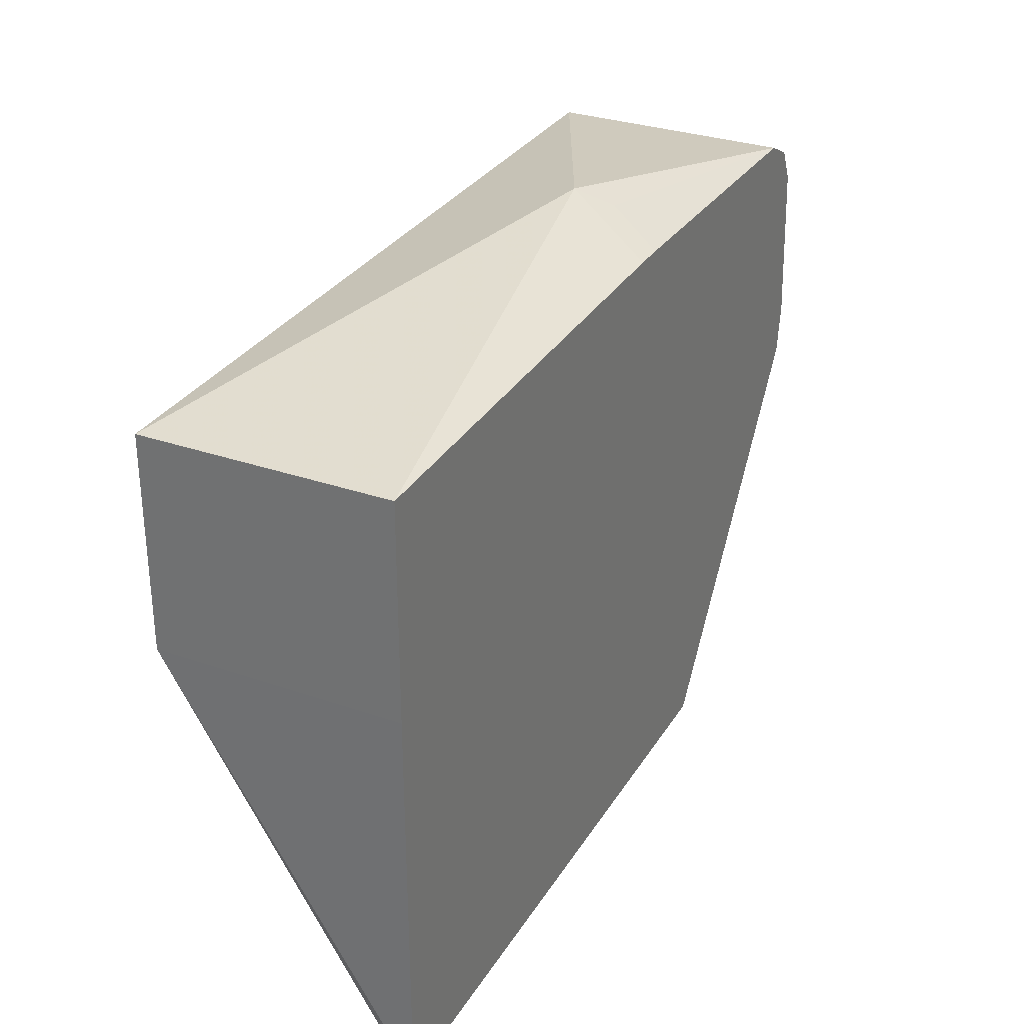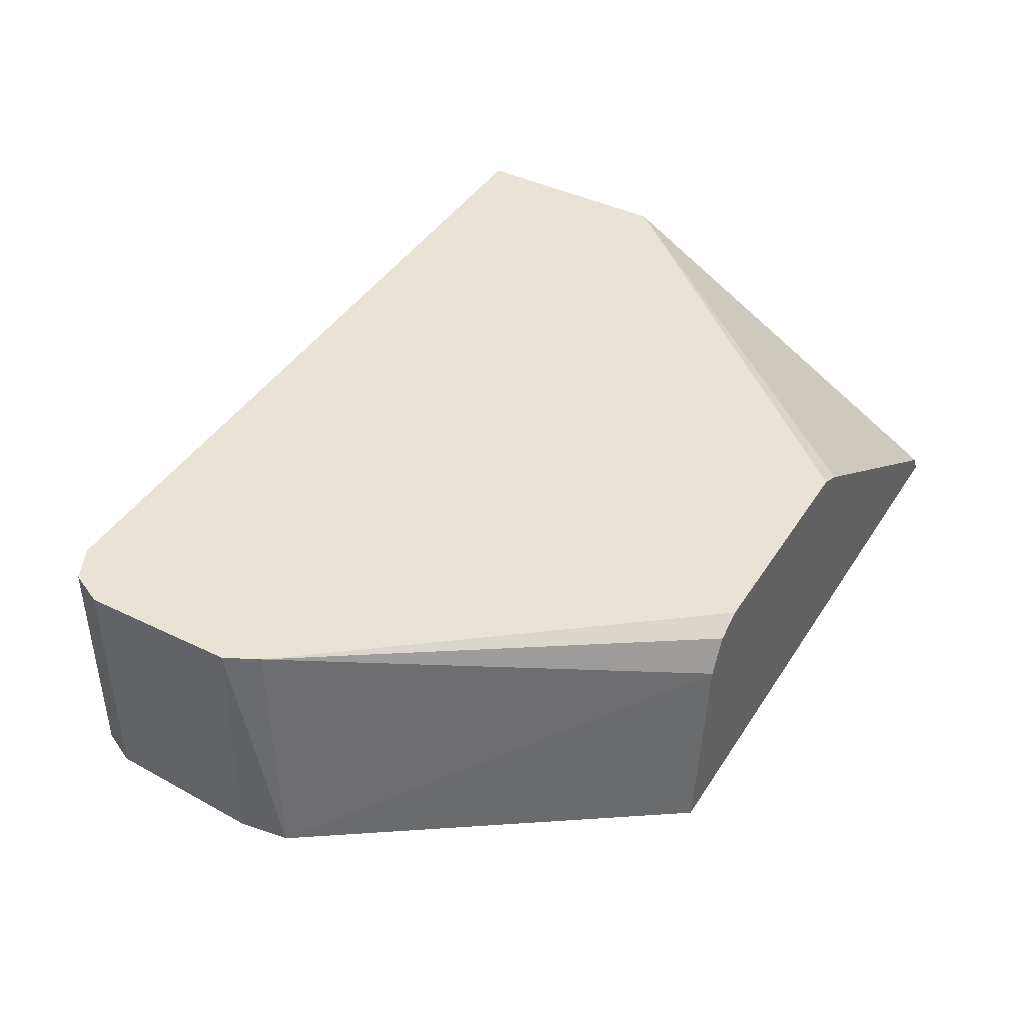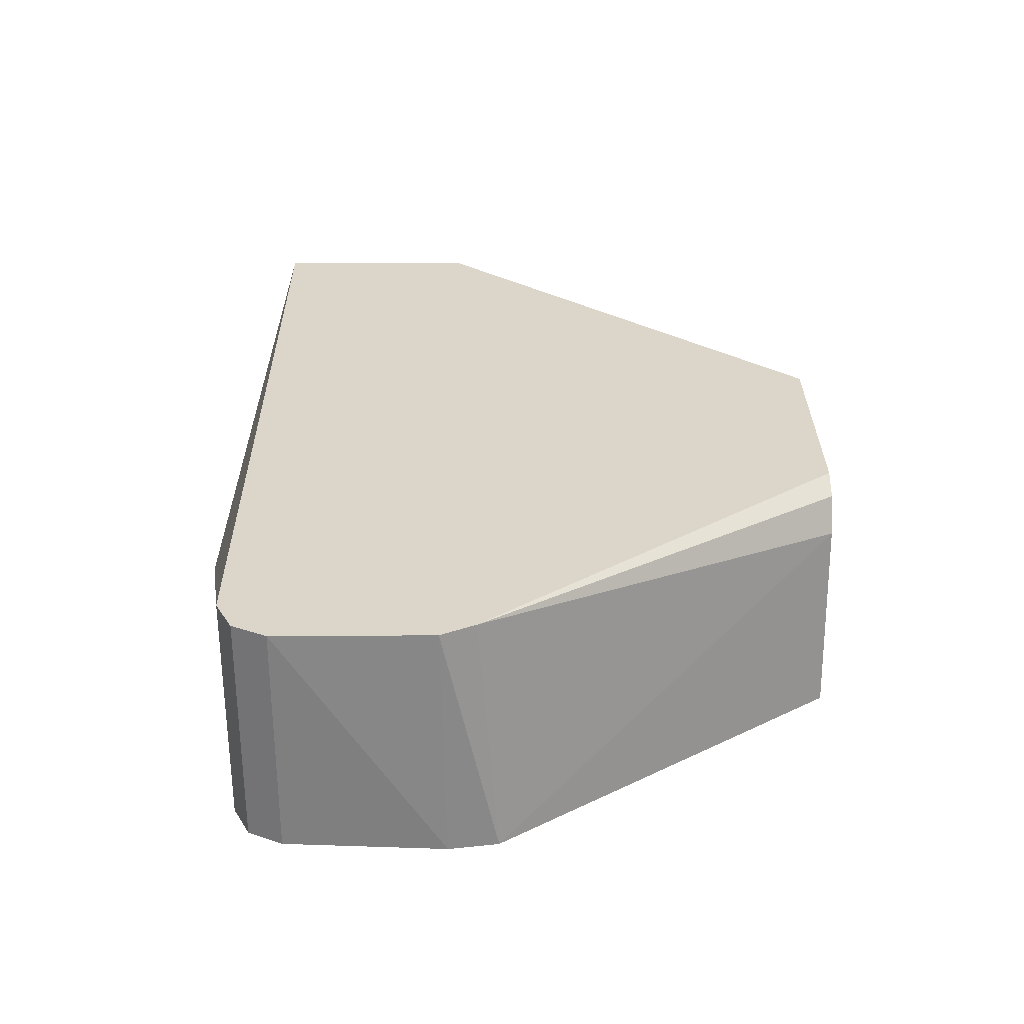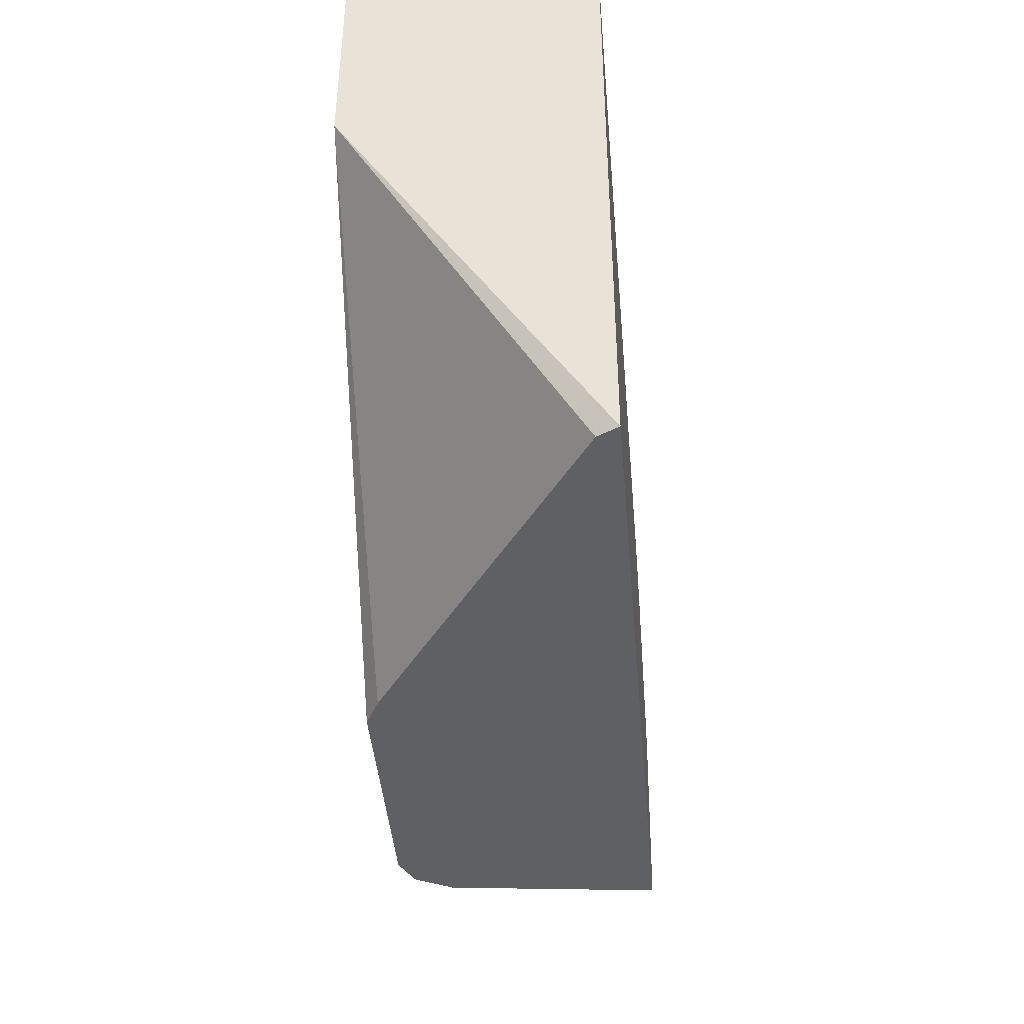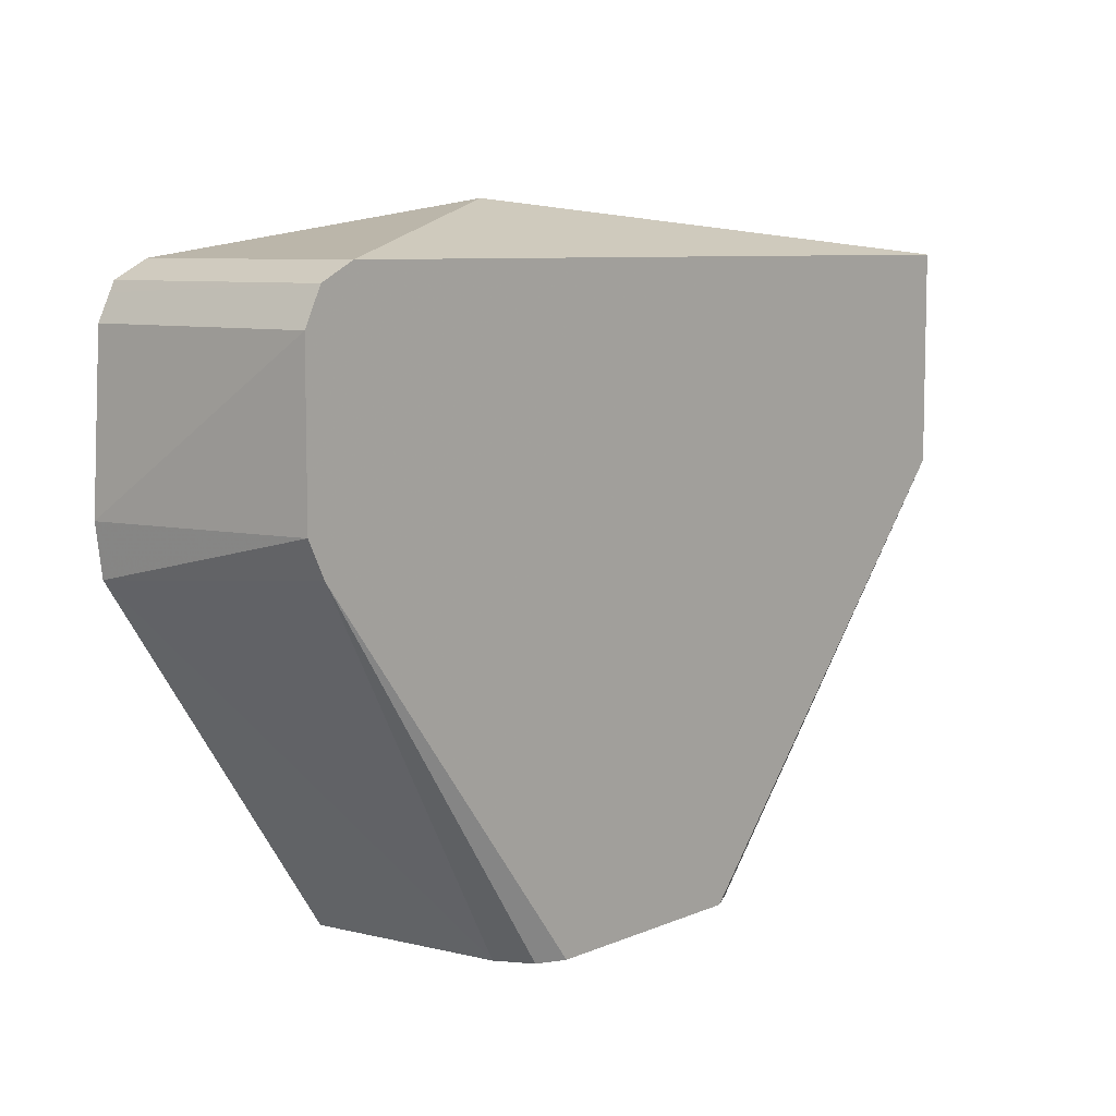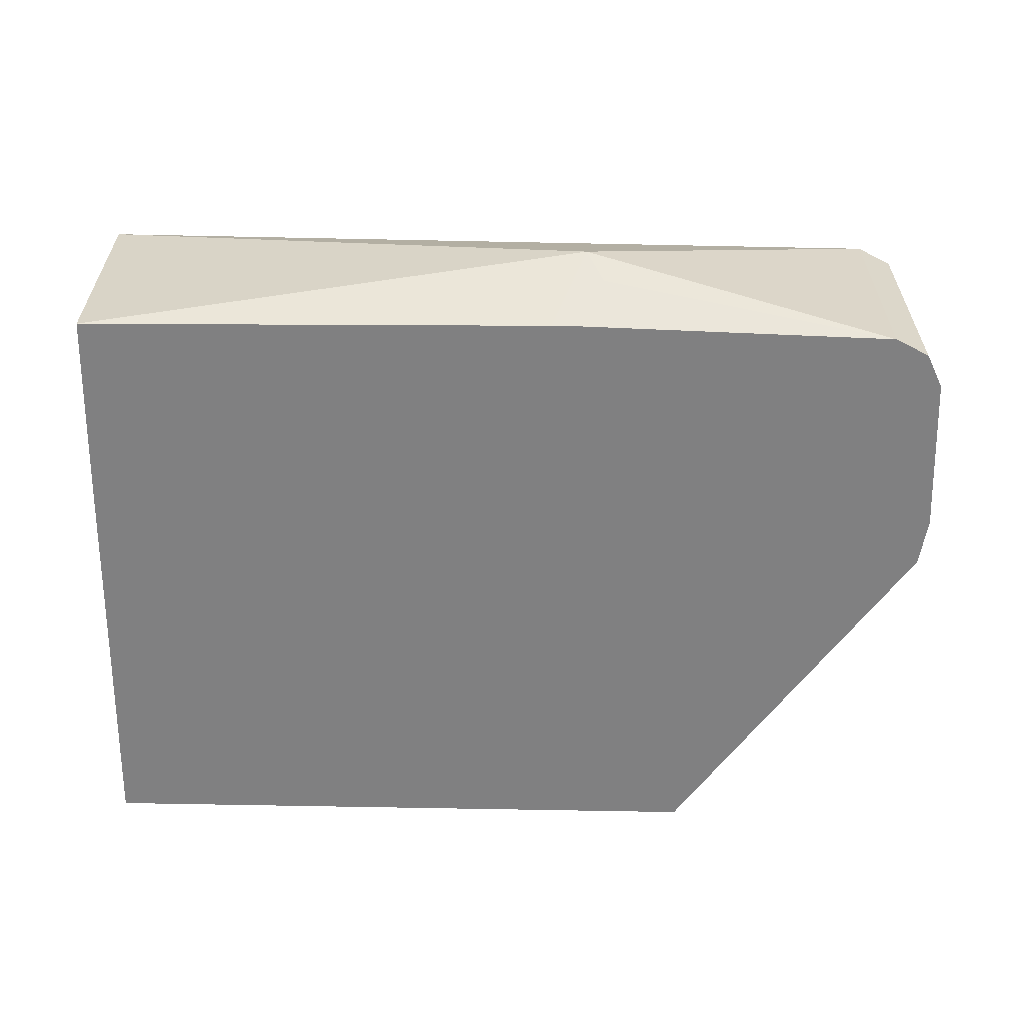
<metadata>
{"format":"obj","ext":"obj","renderer":"f3d","projection":"perspective","resolution":1024,"background":"white","views":[{"elev":30.8,"azim":-63.5,"up":"+Z"},{"elev":42.3,"azim":120.2,"up":"+Y"},{"elev":29.8,"azim":89.5,"up":"+Y"},{"elev":-42.9,"azim":-85.1,"up":"+Z"},{"elev":7.7,"azim":130.2,"up":"+Z"},{"elev":-60.1,"azim":-1.2,"up":"+Y"}]}
</metadata>
<code>
v 0.08774 -0.09362 0.005921
v 0.07954 -0.0199 0.005921
v 0.1798 -0.09362 0.1384
v -0.1562 -0.09362 0.005921
v 0.07293 -0.006639 0.005921
v 0.1724 -0.001614 0.1459
v 0.179 -0.001614 0.1591
v 0.1825 -0.09362 0.1574
v -0.1568 -0.09362 0.158
v -0.1568 -0.001614 0.158
v -0.1545 -0.09014 0.005921
v 0.0722 -0.00627 0.005921
v 0.0629 -0.001614 0.005921
v 0.179 -0.001614 0.2188
v 0.179 -0.09362 0.2188
v -0.1568 -0.09362 0.2387
v -0.1525 -0.0862 0.005921
v -0.1568 -0.001614 0.2387
v -0.0231 -0.001614 0.005921
v -0.02383 -0.001974 0.005921
v -0.03313 -0.006639 0.005921
v 0.1785 -0.001614 0.2199
v 0.1743 -0.09362 0.2282
v 0.02573 -0.09362 0.2416
v 0.03978 -0.05967 0.2586
v 0.1591 -0.001614 0.2387
v 0.1724 -0.001614 0.2321
v 0.1724 -0.09362 0.2321
v 0.03685 -0.09362 0.2416
v 0.04639 -0.07293 0.2519
v 0.1591 -0.09362 0.2387
v 0.1713 -0.001614 0.2326
f 10 19 20
f 9 16 18
f 10 17 11
f 9 18 10
f 8 14 15
f 6 32 27
f 6 14 7
f 6 22 14
f 6 27 22
f 6 26 32
f 10 20 21
f 7 14 8
f 10 21 17
f 28 32 31
f 14 23 15
f 16 24 25
f 16 25 18
f 18 25 26
f 22 27 23
f 23 27 28
f 24 29 25
f 25 29 30
f 25 30 31
f 25 31 26
f 26 31 32
f 29 31 30
f 6 18 26
f 14 22 23
f 6 10 18
f 27 32 28
f 6 13 19
f 1 2 3
f 1 3 8
f 1 8 15
f 1 15 23
f 1 23 28
f 1 28 31
f 1 31 29
f 1 29 24
f 1 16 9
f 1 9 4
f 1 4 11
f 1 11 17
f 1 17 21
f 1 24 16
f 1 20 19
f 6 12 13
f 5 12 6
f 1 21 20
f 4 10 11
f 4 9 10
f 3 7 8
f 3 6 7
f 6 19 10
f 2 5 6
f 1 5 2
f 1 12 5
f 1 13 12
f 1 19 13
f 2 6 3

</code>
